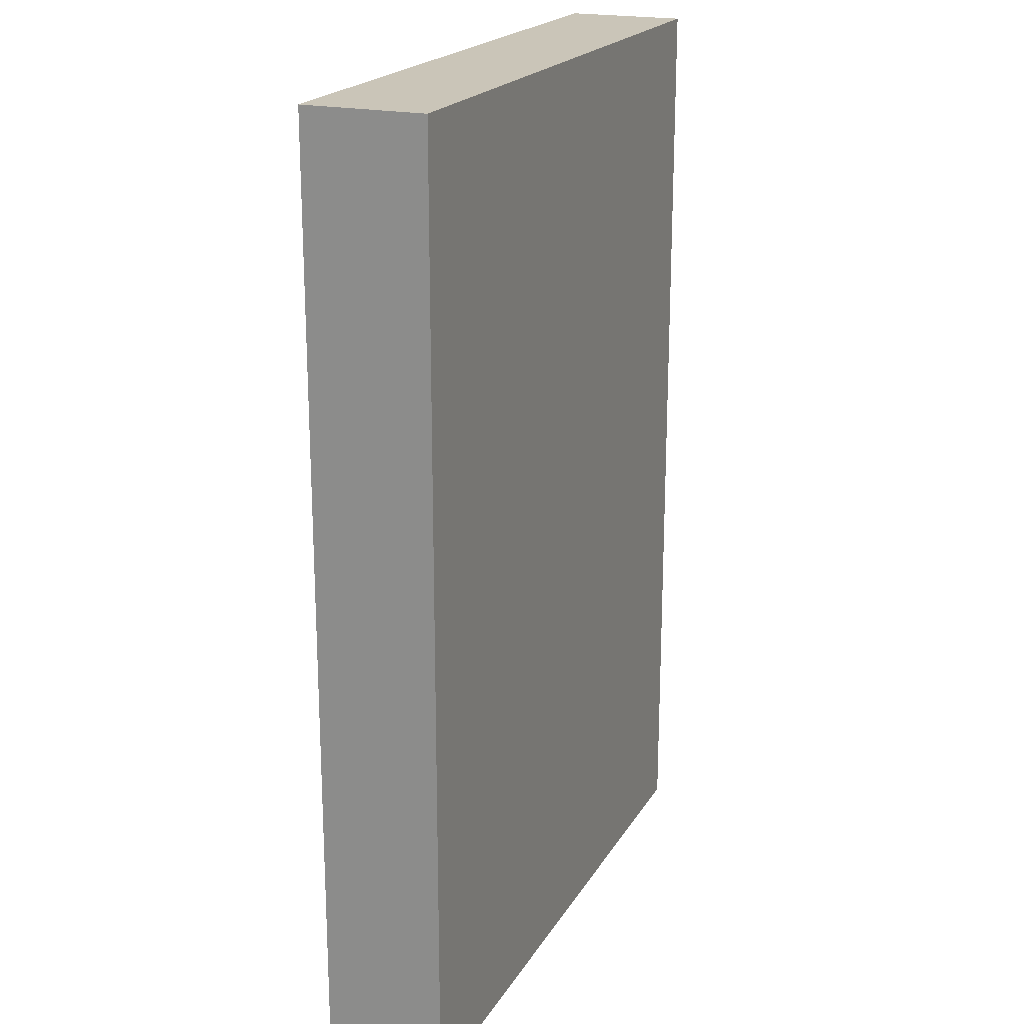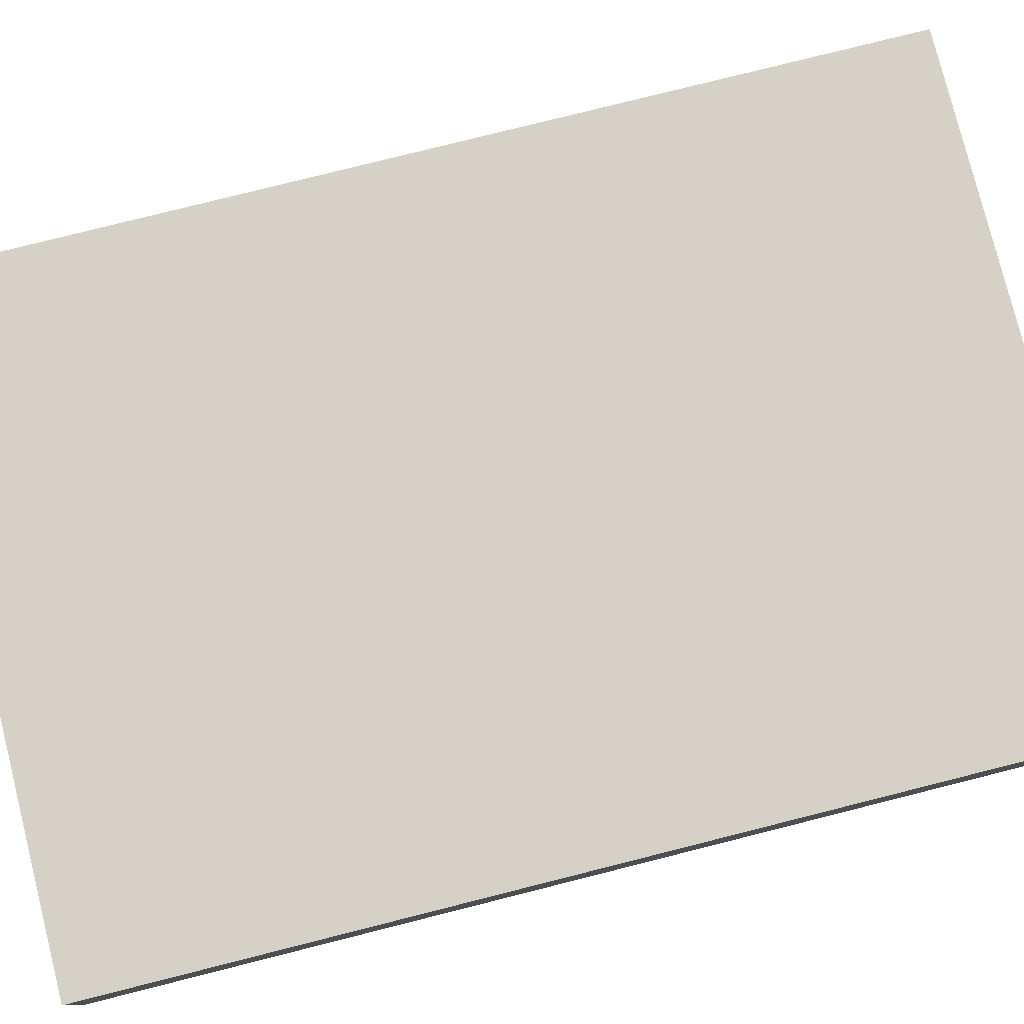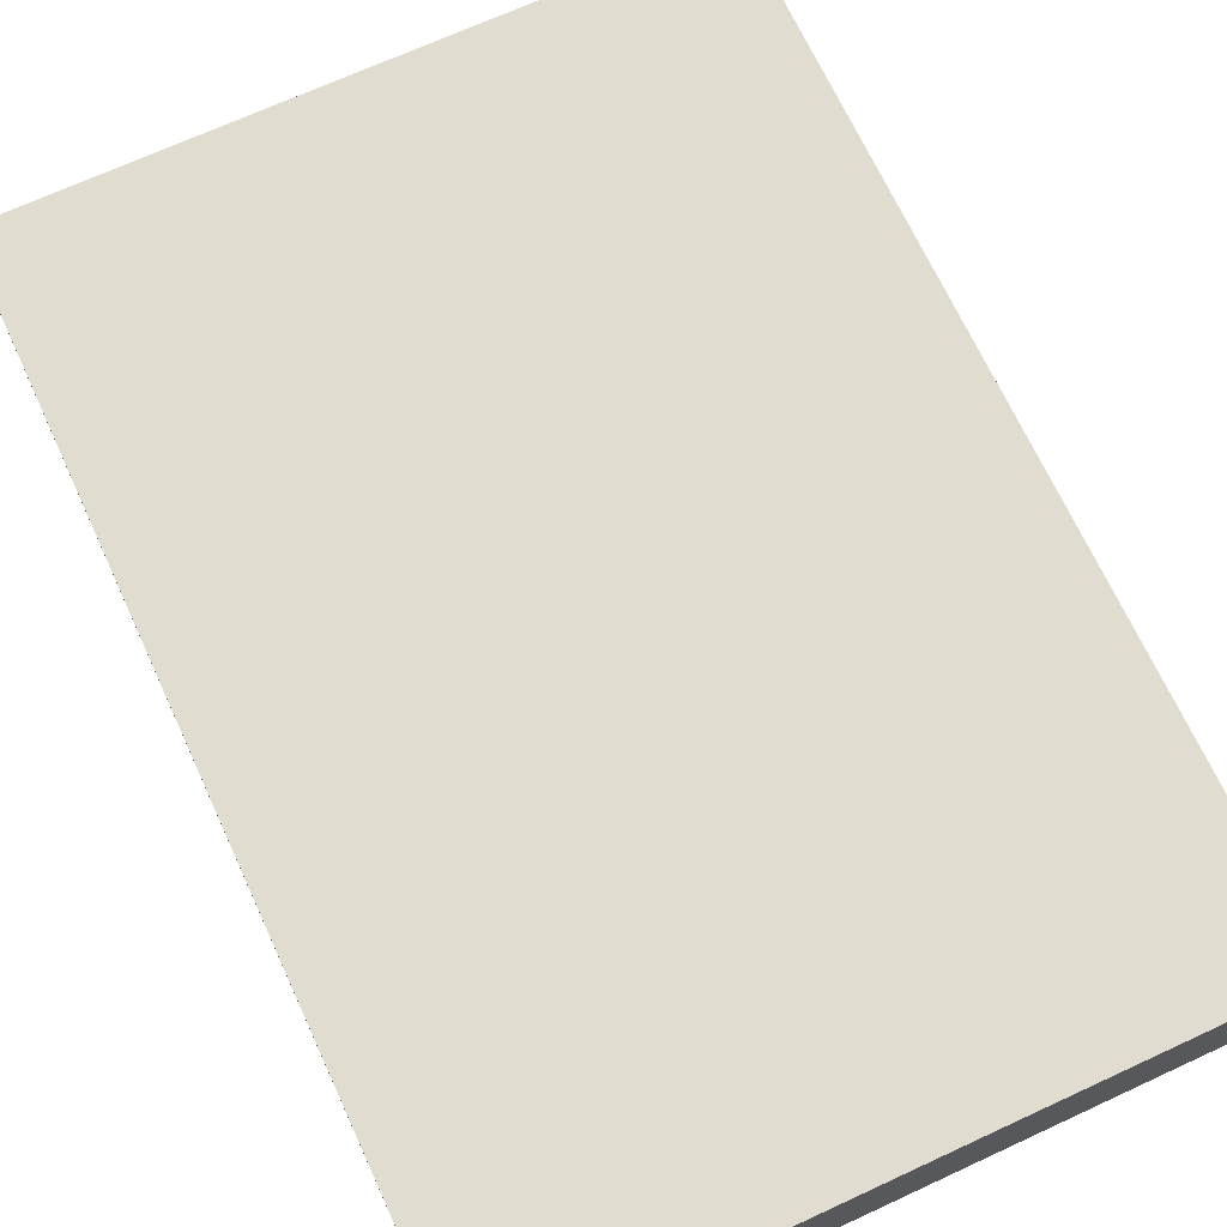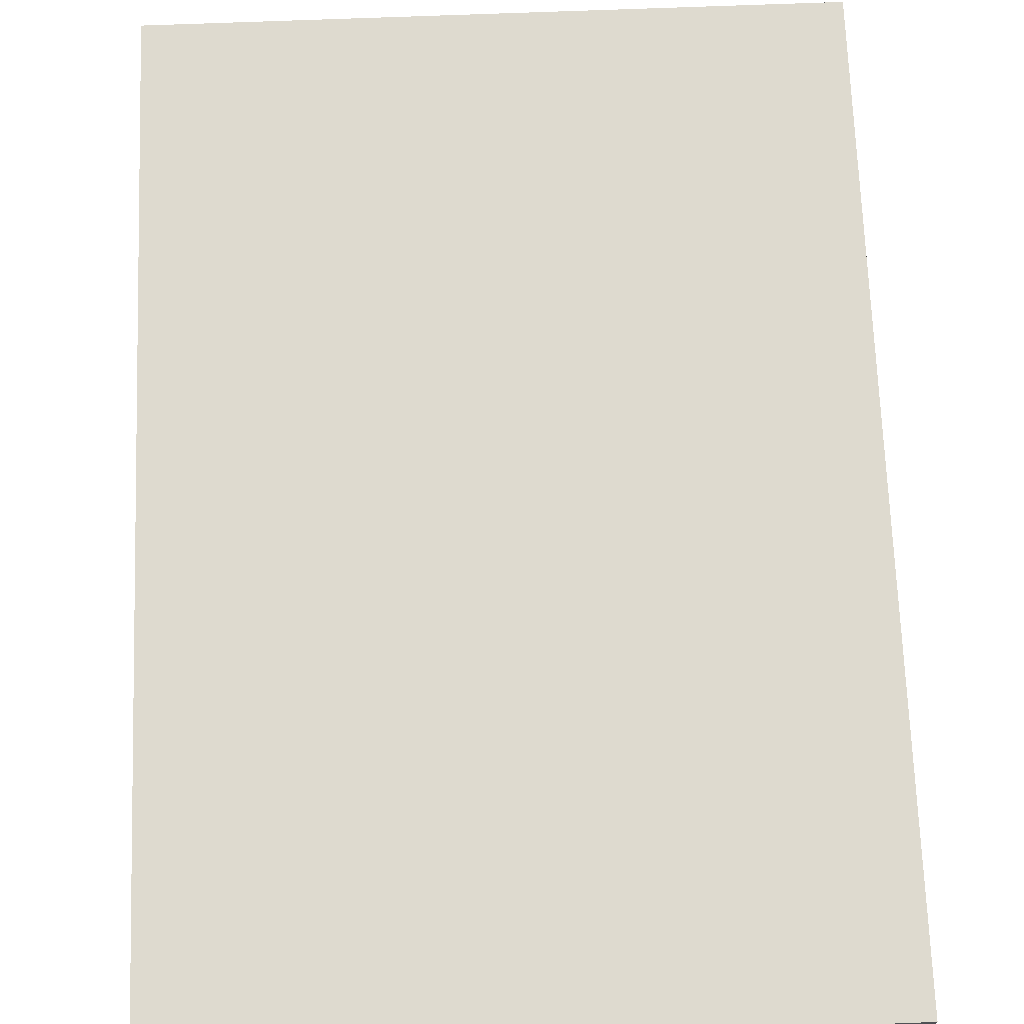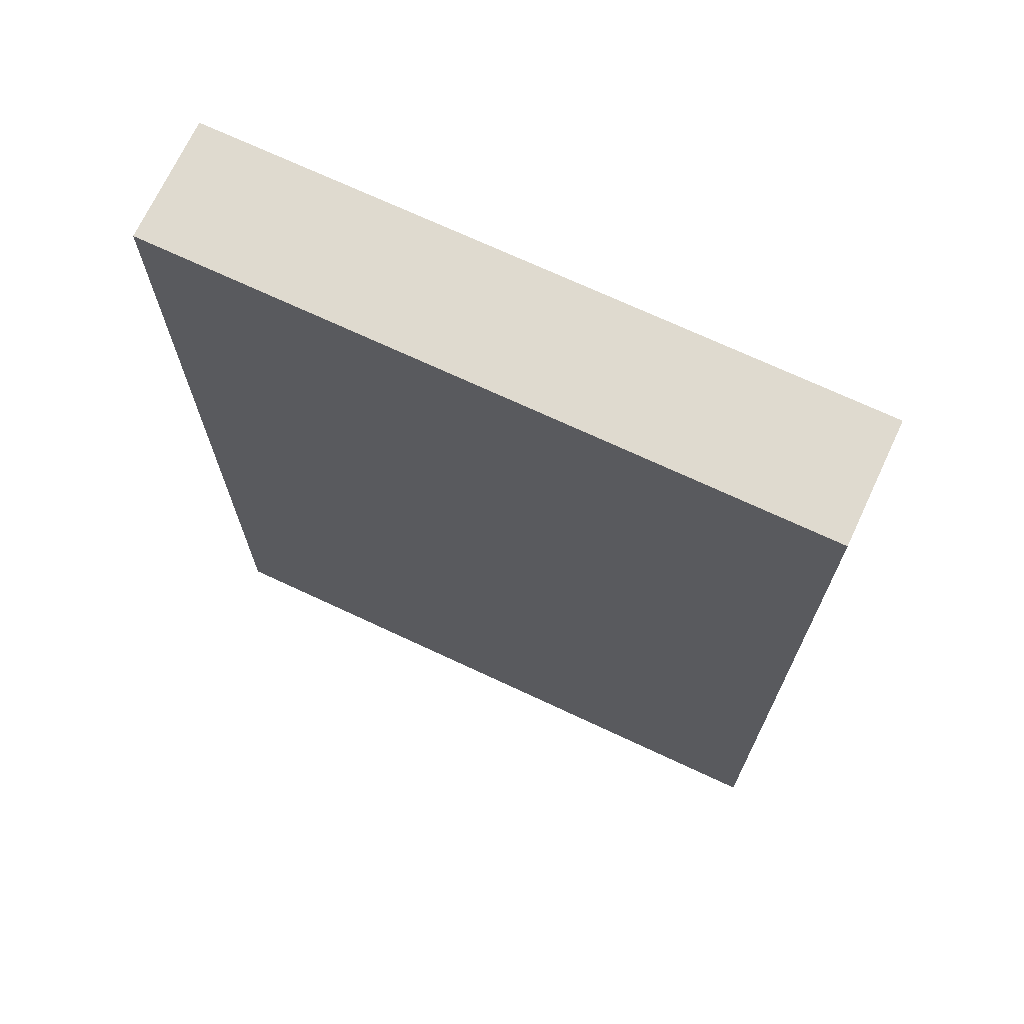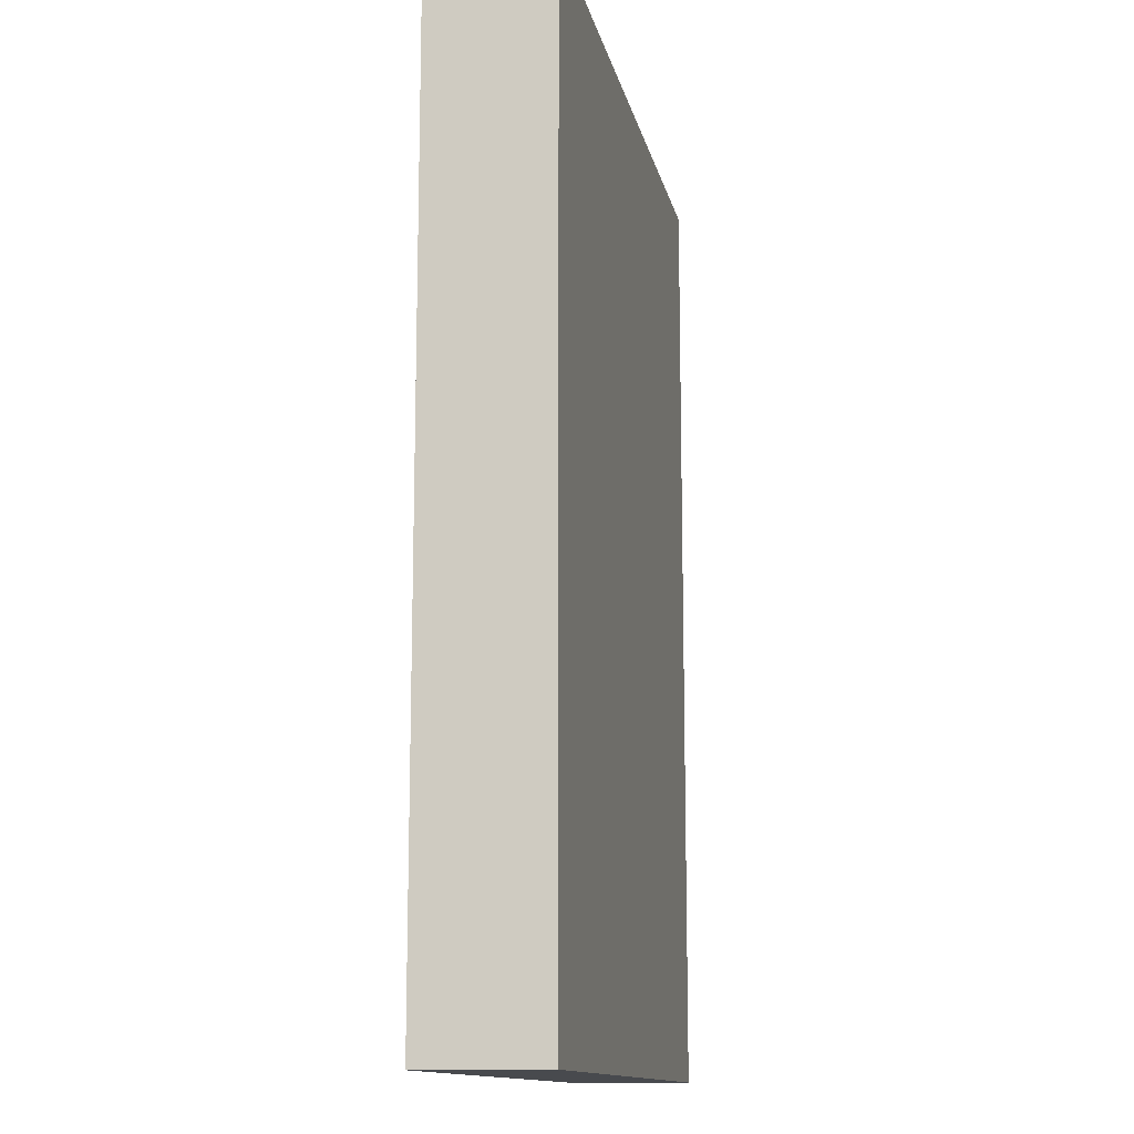
<metadata>
{"format":"obj","ext":"obj","renderer":"f3d","projection":"perspective","resolution":1024,"background":"white","views":[{"elev":20.3,"azim":112.5,"up":"+Z"},{"elev":79.2,"azim":75.9,"up":"+Y"},{"elev":69.4,"azim":155.2,"up":"+Y"},{"elev":71.0,"azim":-2.2,"up":"+Y"},{"elev":70.8,"azim":25.1,"up":"+Z"},{"elev":-13.2,"azim":101.6,"up":"+Z"}]}
</metadata>
<code>
o 立方体.039
v 4.073 0.8832 4.206
v 4.073 0.8834 1.545
v 2.224 0.8834 1.545
v 2.224 0.8832 4.206
v 2.224 0.5437 1.545
v 2.224 0.5435 4.206
v 4.073 0.5437 1.545
v 4.073 0.5435 4.206
f 1 2 3 4
f 4 3 5 6
f 6 5 7 8
f 8 7 2 1
f 6 8 1 4
f 7 5 3 2

</code>
